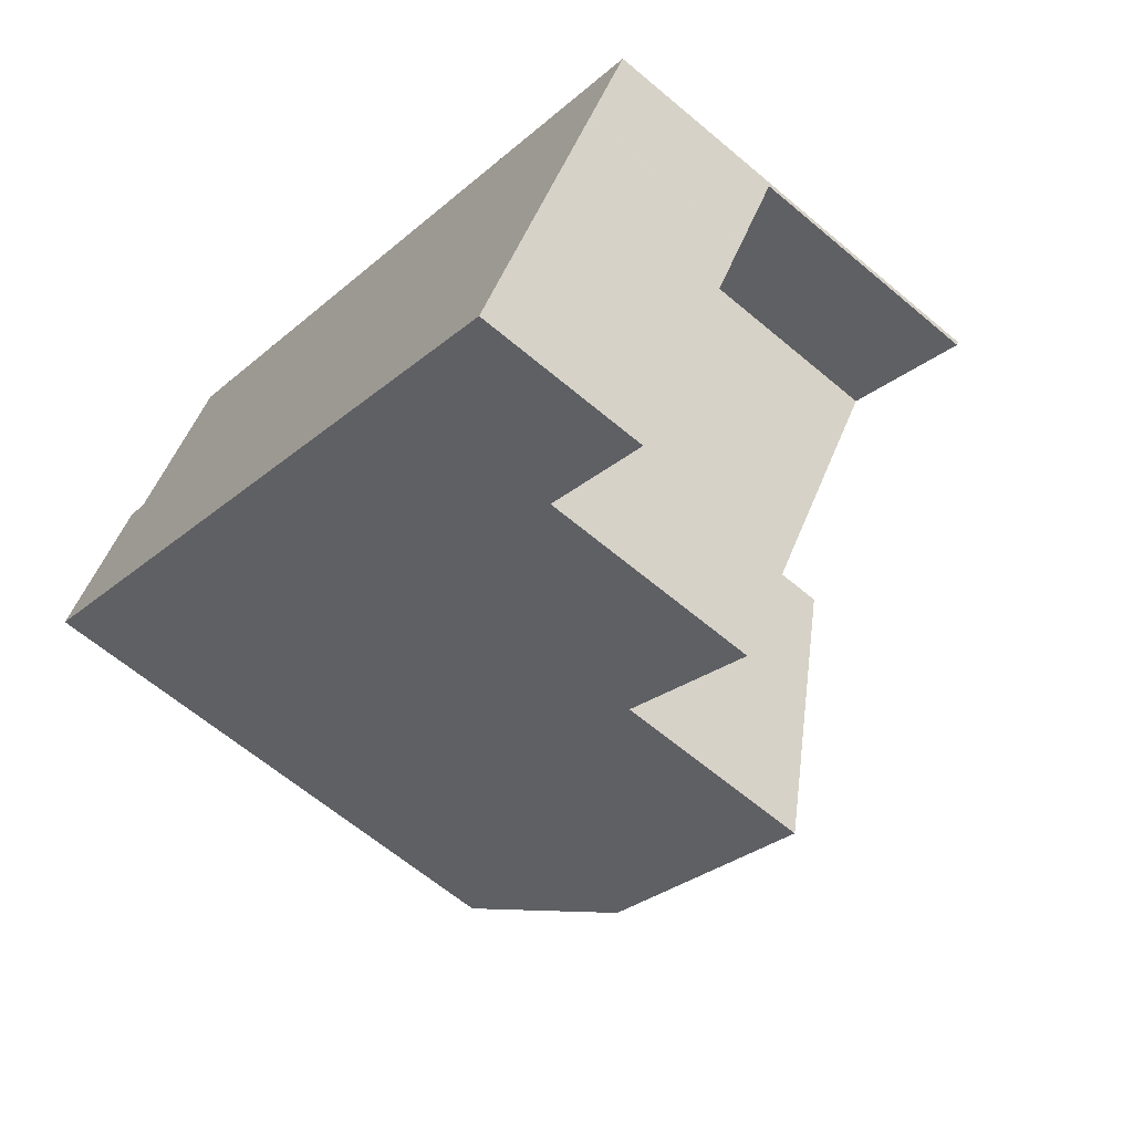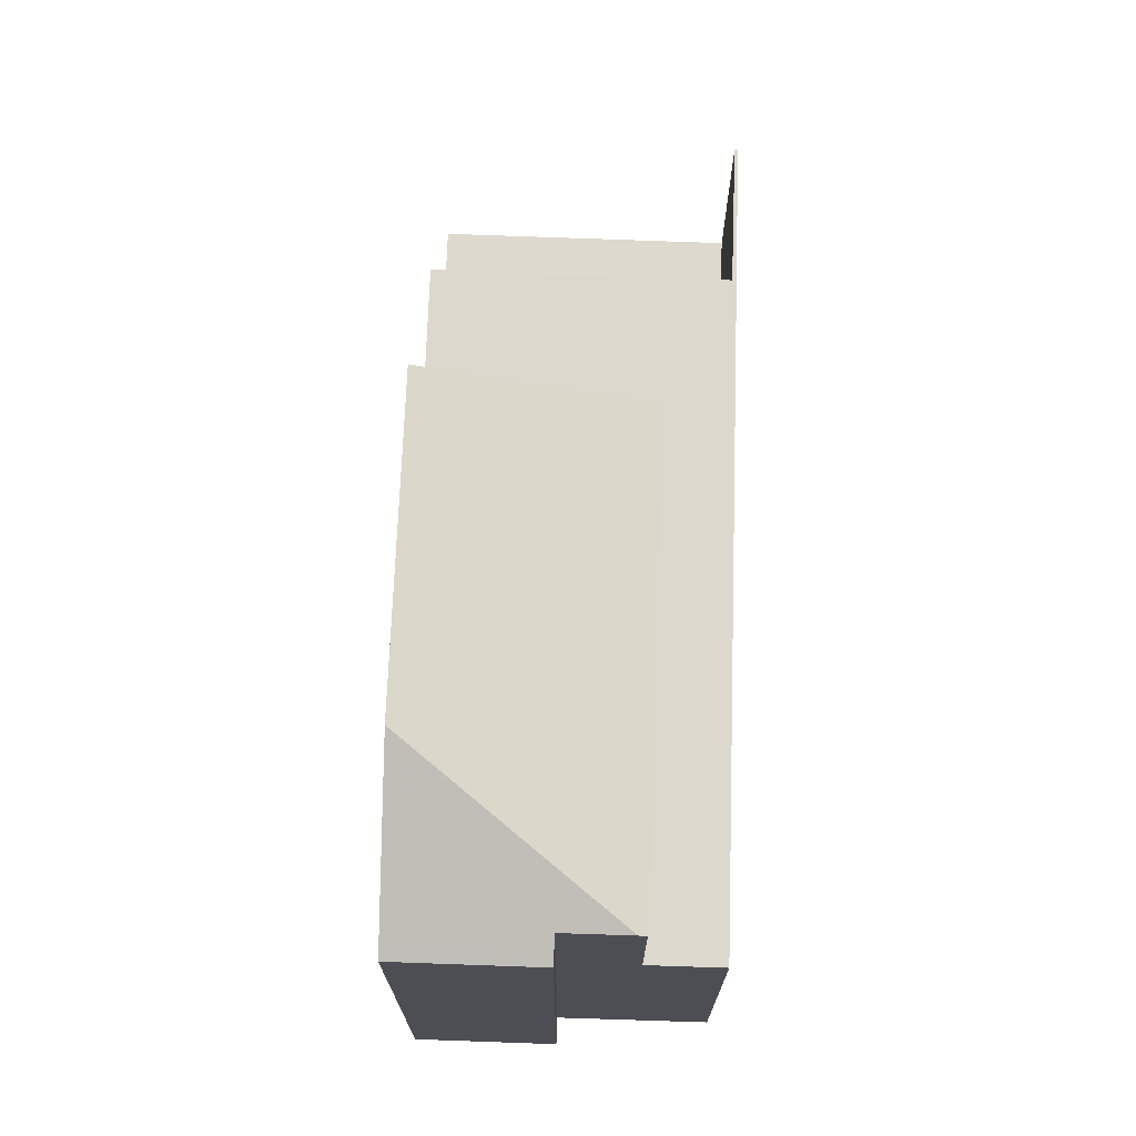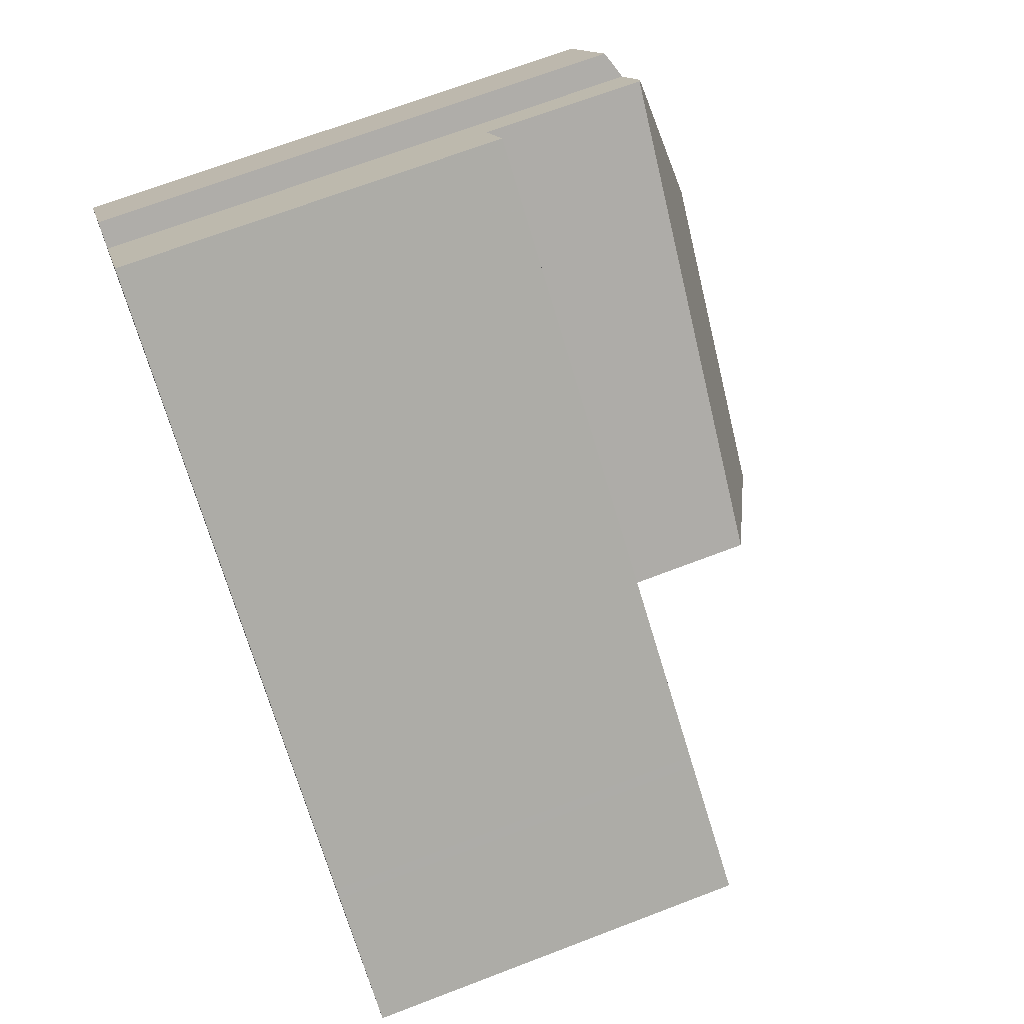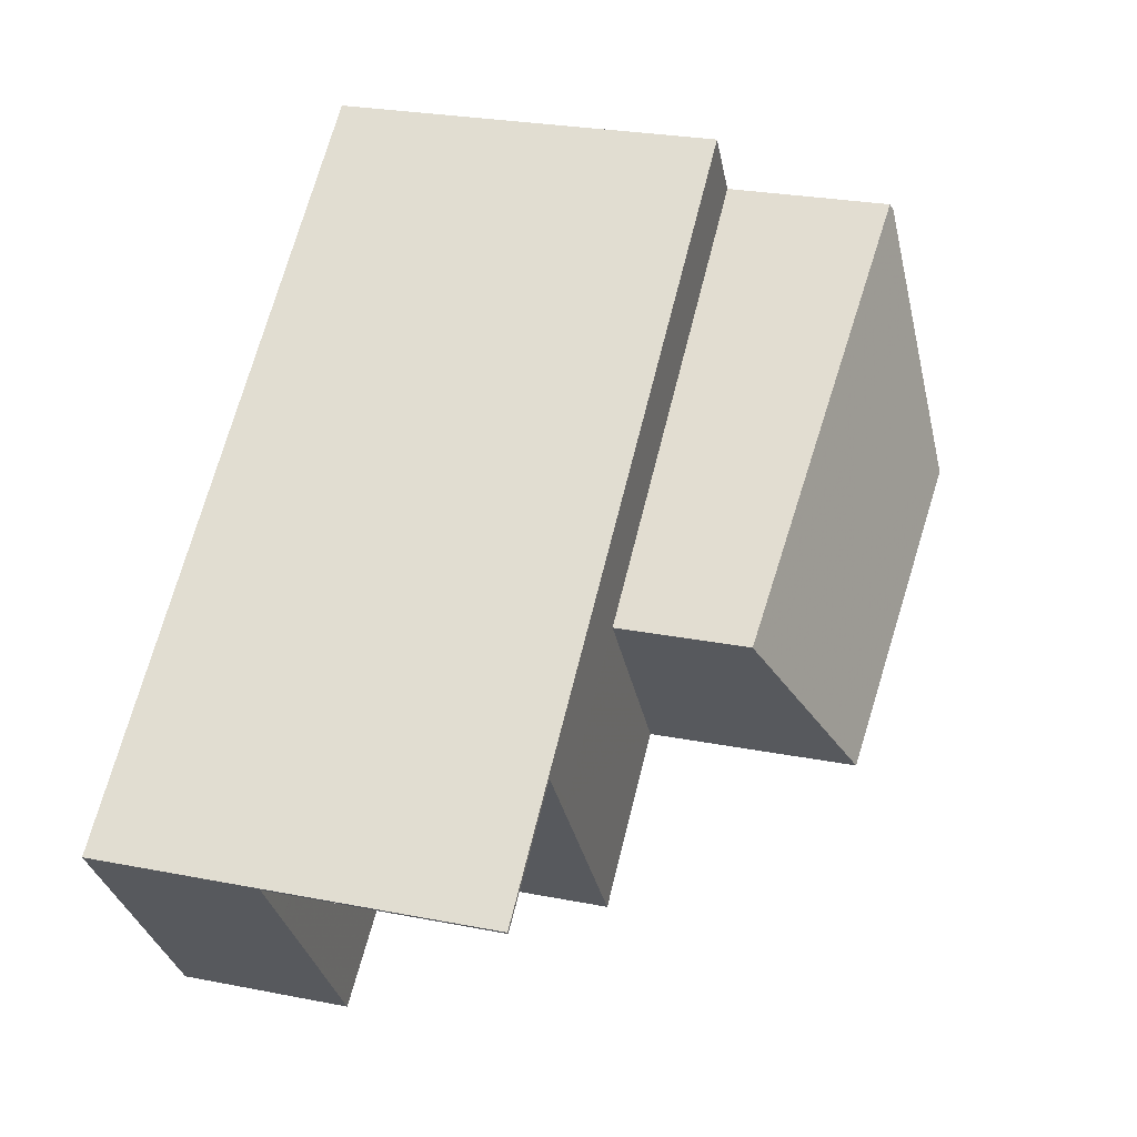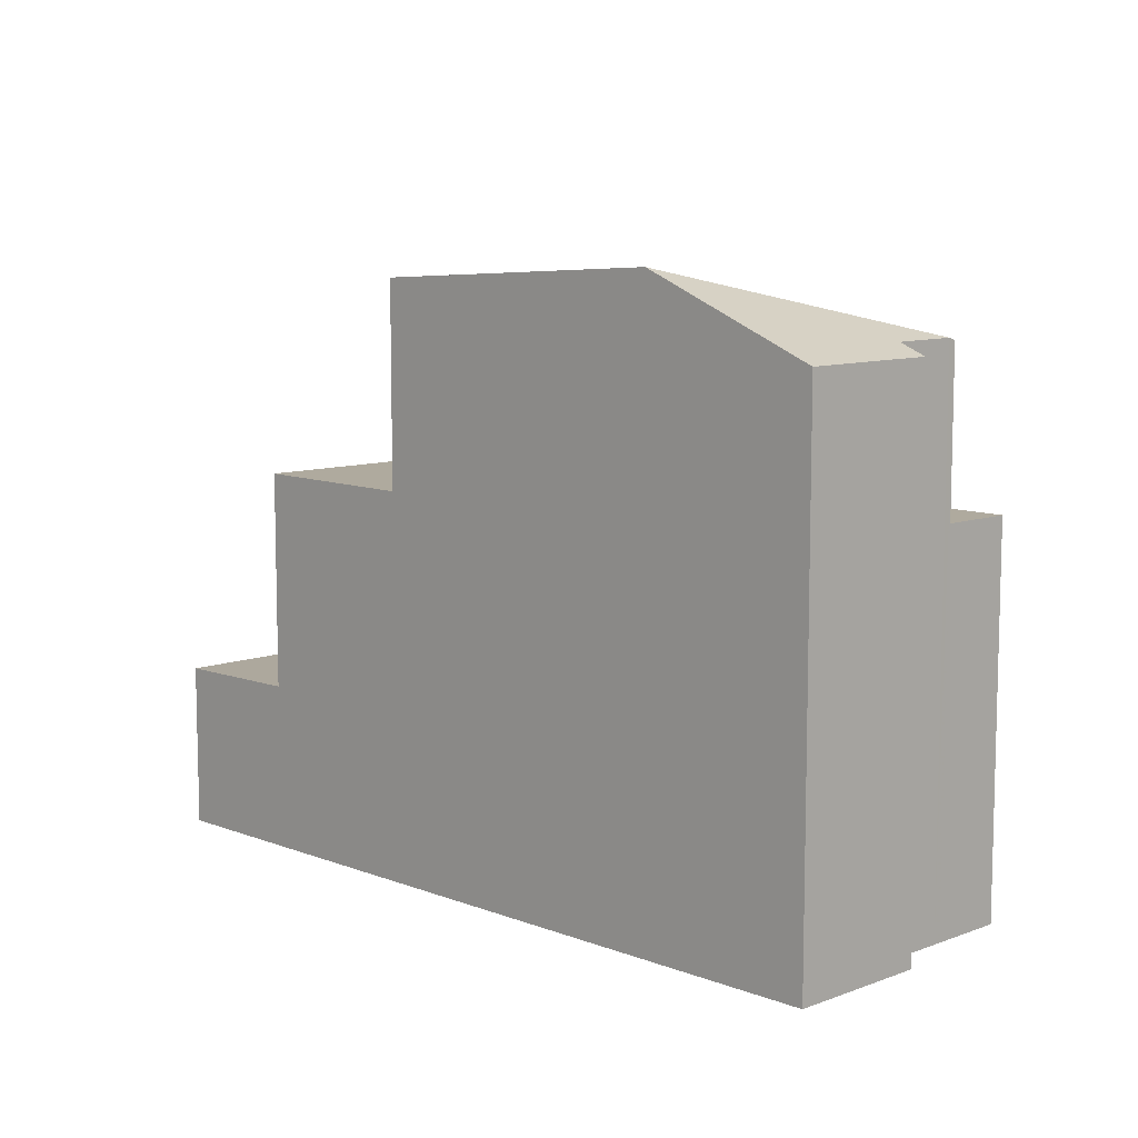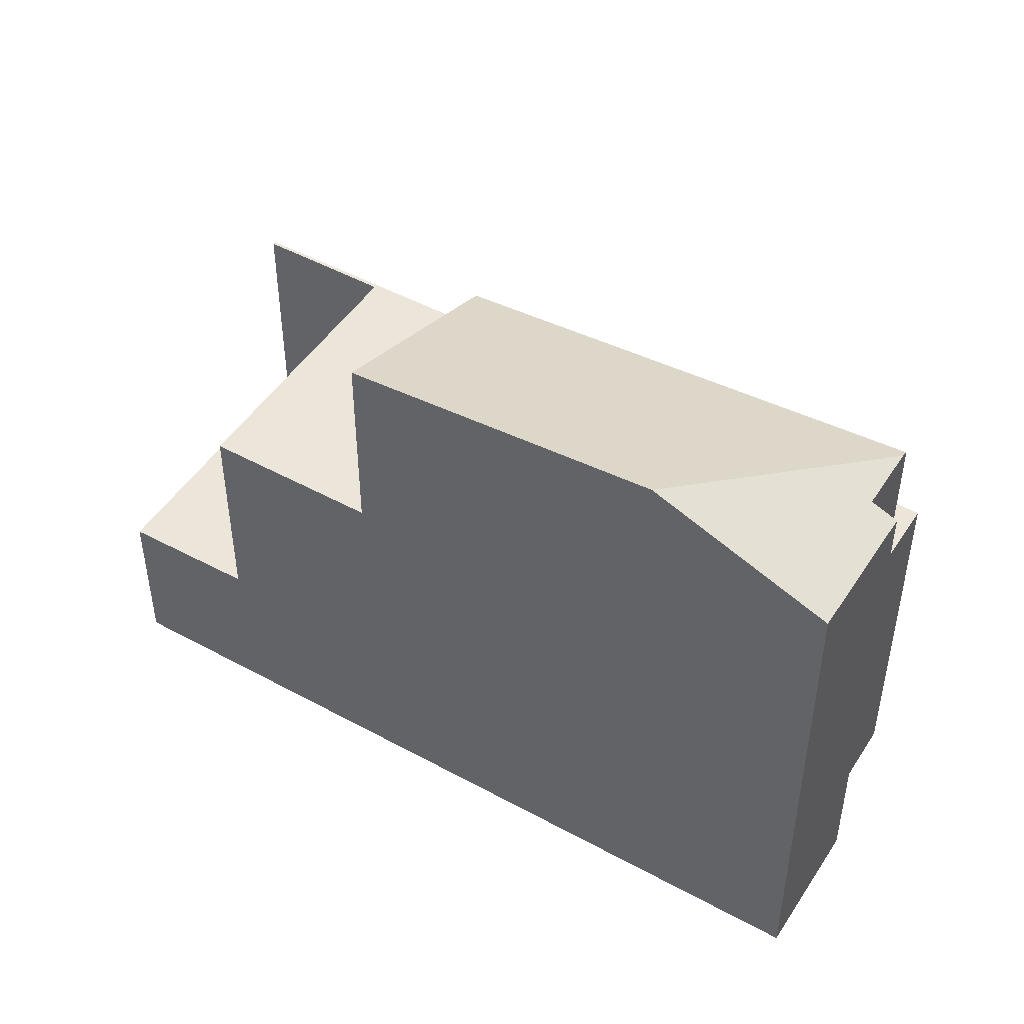
<metadata>
{"format":"obj","ext":"obj","renderer":"f3d","projection":"perspective","resolution":1024,"background":"white","views":[{"elev":-63.4,"azim":-130.5,"up":"+Y"},{"elev":72.6,"azim":127.5,"up":"+Z"},{"elev":69.4,"azim":-110.9,"up":"+Y"},{"elev":26.7,"azim":-73.0,"up":"+Y"},{"elev":9.6,"azim":80.8,"up":"+Z"},{"elev":48.1,"azim":67.0,"up":"+Z"}]}
</metadata>
<code>
v -2038 -1505 6.809
v -2050 -1514 6.823
v -2047 -1518 2.946
v -2037 -1507 9.734
v -2036 -1507 9.542
v -2035 -1509 9.552
v -2037 -1506 9.731
v -2038 -1511 10.85
v -2038 -1511 10.85
v -2037 -1506 9.731
v -2038 -1506 9.682
v -2042 -1515 10.47
v -2038 -1506 6.821
v -2038 -1505 6.81
v -2050 -1514 6.823
v -2038 -1506 6.821
v -2050 -1514 6.823
v -2042 -1515 6.864
v -2045 -1516 6.867
v -2049 -1515 2.924
v -2045 -1516 2.984
v -2050 -1514 2.917
v -2035 -1509 9.661
v -2037 -1507 9.652
v -2038 -1506 9.682
v -2045 -1511 9.121
v -2047 -1513 2.962
v -2045 -1511 6.829
v -2047 -1513 6.832
v -2048 -1514 2.952
v -2049 -1515 2.924
v -2050 -1514 6.823
v -2038 -1505 6.809
v -2038 -1511 10.84
v -2041 -1514 10.54
v -2035 -1509 9.661
v -2035 -1509 9.552
v -2038 -1511 10.84
v -2048 -1512 6.821
v -2048 -1512 2.955
v -2048 -1512 6.821
v -2050 -1514 2.917
v -2036 -1510 10.17
v -2037 -1508 10.16
v -2038 -1507 6.822
v -2038 -1507 9.613
v -2037 -1508 10.16
v -2039 -1506 6.811
v -2039 -1506 6.81
v -2038 -1507 9.613
v -2038 -1507 6.822
v -2036 -1510 10.17
v -2039 -1506 6.81
v -2047 -1513 6.832
v -2047 -1513 2.962
v -2038 -1507 6.821
v -2038 -1506 6.82
v -2045 -1516 6.866
v -2047 -1513 6.832
v -2048 -1512 6.821
v -2048 -1512 6.82
v -2047 -1513 6.832
v -2048 -1512 6.82
v -2042 -1515 6.864
v -2045 -1511 6.829
v -2045 -1510 6.818
v -2045 -1510 6.817
v -2045 -1511 9.121
v -2045 -1511 6.829
v -2045 -1511 6.829
v -2045 -1510 6.817
v -2045 -1511 9.121
v -2042 -1515 10.47
v -2047 -1513 2.962
v -2048 -1512 2.955
v -2047 -1513 2.962
v -2045 -1516 2.984
v -2045 -1516 6.867
v -2047 -1513 6.832
v -2048 -1512 6.821
v -2048 -1512 6.821
v -2047 -1513 6.832
v -2048 -1512 2.955
v -2048 -1512 6.82
v -2038 -1505 6.809
v -2038 -1505 6.809
v -2038 -1505 8.882e-16
v -2038 -1505 0
v -2048 -1512 6.82
v -2050 -1514 6.823
v -2050 -1514 0
v -2048 -1512 0
v -2049 -1515 2.924
v -2047 -1518 2.946
v -2047 -1518 0
v -2049 -1515 4.441e-16
v -2037 -1507 9.652
v -2037 -1507 9.734
v -2037 -1507 0
v -2037 -1507 0
v -2035 -1509 9.552
v -2036 -1507 9.542
v -2036 -1507 0
v -2035 -1509 0
v -2035 -1509 9.661
v -2035 -1509 9.552
v -2035 -1509 0
v -2035 -1509 0
v -2041 -1514 10.54
v -2038 -1511 10.85
v -2038 -1511 0
v -2041 -1514 0
v -2037 -1507 9.734
v -2037 -1506 9.731
v -2037 -1506 0
v -2037 -1507 0
v -2038 -1506 6.82
v -2038 -1505 6.81
v -2038 -1505 8.882e-16
v -2038 -1506 0
v -2050 -1514 6.823
v -2050 -1514 6.823
v -2050 -1514 0
v -2050 -1514 0
v -2049 -1515 2.924
v -2049 -1515 2.924
v -2049 -1515 4.441e-16
v -2049 -1515 0
v -2036 -1510 10.17
v -2035 -1509 9.661
v -2035 -1509 0
v -2036 -1510 0
v -2036 -1507 9.542
v -2037 -1507 9.652
v -2037 -1507 0
v -2036 -1507 0
v -2037 -1506 9.731
v -2038 -1506 9.682
v -2038 -1506 0
v -2037 -1506 0
v -2050 -1514 2.917
v -2049 -1515 2.924
v -2049 -1515 0
v -2050 -1514 4.441e-16
v -2050 -1514 6.823
v -2050 -1514 6.823
v -2050 -1514 0
v -2050 -1514 0
v -2038 -1505 6.81
v -2038 -1505 6.809
v -2038 -1505 0
v -2038 -1505 8.882e-16
v -2042 -1515 10.47
v -2041 -1514 10.54
v -2041 -1514 0
v -2042 -1515 0
v -2035 -1509 9.552
v -2035 -1509 9.552
v -2035 -1509 0
v -2035 -1509 0
v -2038 -1511 10.85
v -2036 -1510 10.17
v -2036 -1510 0
v -2038 -1511 0
v -2038 -1505 6.809
v -2039 -1506 6.81
v -2039 -1506 0
v -2038 -1505 8.882e-16
v -2038 -1506 6.821
v -2038 -1506 6.82
v -2038 -1506 0
v -2038 -1506 0
v -2045 -1516 6.867
v -2045 -1516 6.866
v -2045 -1516 0
v -2045 -1516 0
v -2045 -1510 6.817
v -2048 -1512 6.82
v -2048 -1512 0
v -2045 -1510 0
v -2045 -1516 6.866
v -2042 -1515 6.864
v -2042 -1515 0
v -2045 -1516 0
v -2039 -1506 6.81
v -2045 -1510 6.817
v -2045 -1510 0
v -2039 -1506 0
v -2047 -1518 2.946
v -2045 -1516 2.984
v -2045 -1516 0
v -2047 -1518 0
v -2048 -1512 6.82
v -2048 -1512 6.82
v -2048 -1512 0
v -2048 -1512 0
v -2038 -1505 0
v -2037 -1507 0
v -2036 -1507 0
v -2035 -1509 0
v -2047 -1518 0
v -2050 -1514 0
f 49 33 14 48
f 37 6 23 36
f 51 16 11 50
f 57 13 45 56
f 26 12 18 28
f 29 19 21 27
f 43 36 23 52
f 30 20 31
f 53 1 33 49
f 55 40 41 54
f 34 8 35
f 36 24 5 37
f 44 10 4 24 36 43
f 43 38 44
f 46 25 7 47
f 67 49 48 66
f 69 51 50 68
f 70 56 45 65
f 52 9 38 43
f 71 53 49 67
f 54 29 27 55
f 66 48 56 70
f 56 48 14 57
f 79 59 58 78
f 81 61 60 80
f 82 62 59 79
f 84 63 61 81
f 80 60 62 82
f 64 58 59 65
f 66 60 61 67
f 65 59 62 70
f 67 61 63 71
f 70 62 60 66
f 72 46 47 34 35 73
f 74 30 31 42 75
f 76 30 74
f 77 3 20 30 76
f 80 15 32 81
f 39 17 22 83
f 81 32 2 84
f 86 87 88 85
f 90 91 92 89
f 94 95 96 93
f 98 99 100 97
f 102 103 104 101
f 106 107 108 105
f 110 111 112 109
f 114 115 116 113
f 118 119 120 117
f 122 123 124 121
f 126 127 128 125
f 130 131 132 129
f 134 135 136 133
f 138 139 140 137
f 142 143 144 141
f 146 147 148 145
f 150 151 152 149
f 154 155 156 153
f 158 159 160 157
f 162 163 164 161
f 166 167 168 165
f 170 171 172 169
f 174 175 176 173
f 178 179 180 177
f 182 183 184 181
f 186 187 188 185
f 190 191 192 189
f 194 195 196 193
f 198 199 200 201 202 197

</code>
